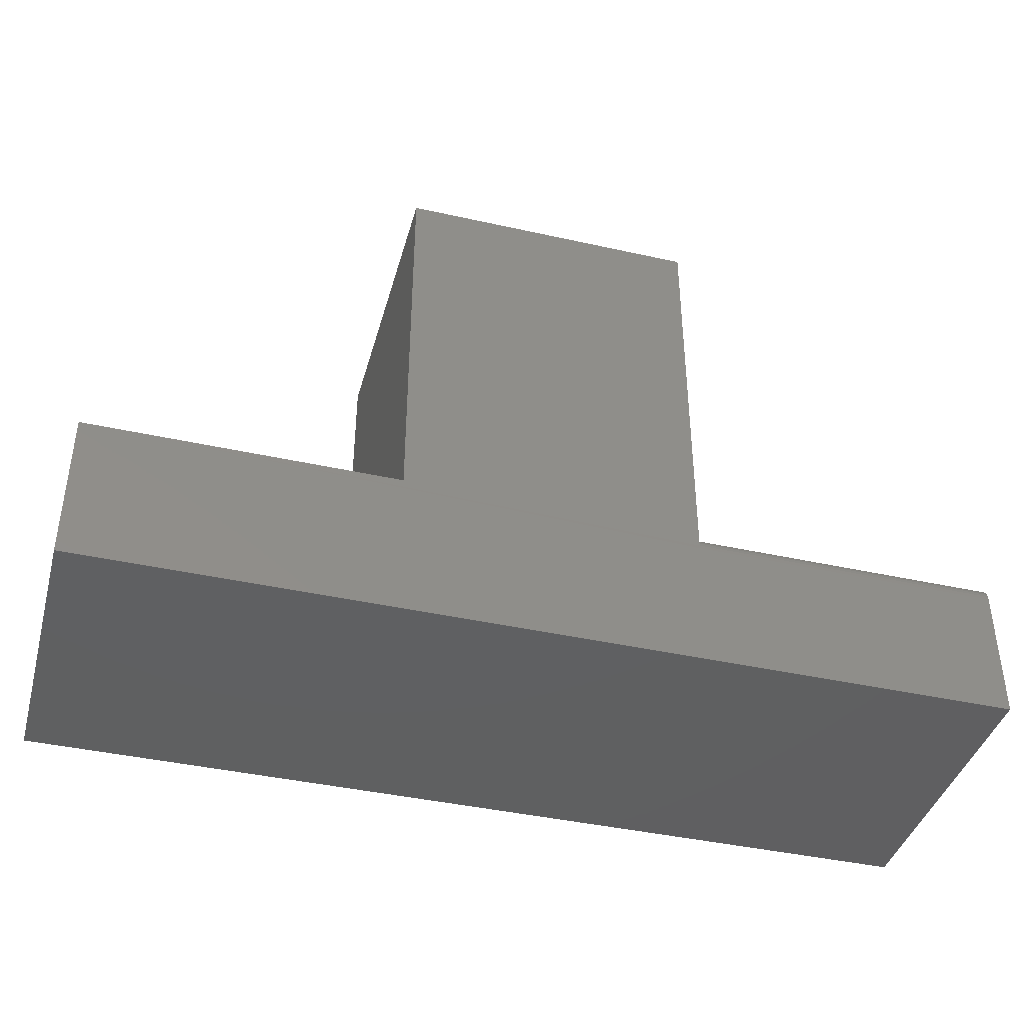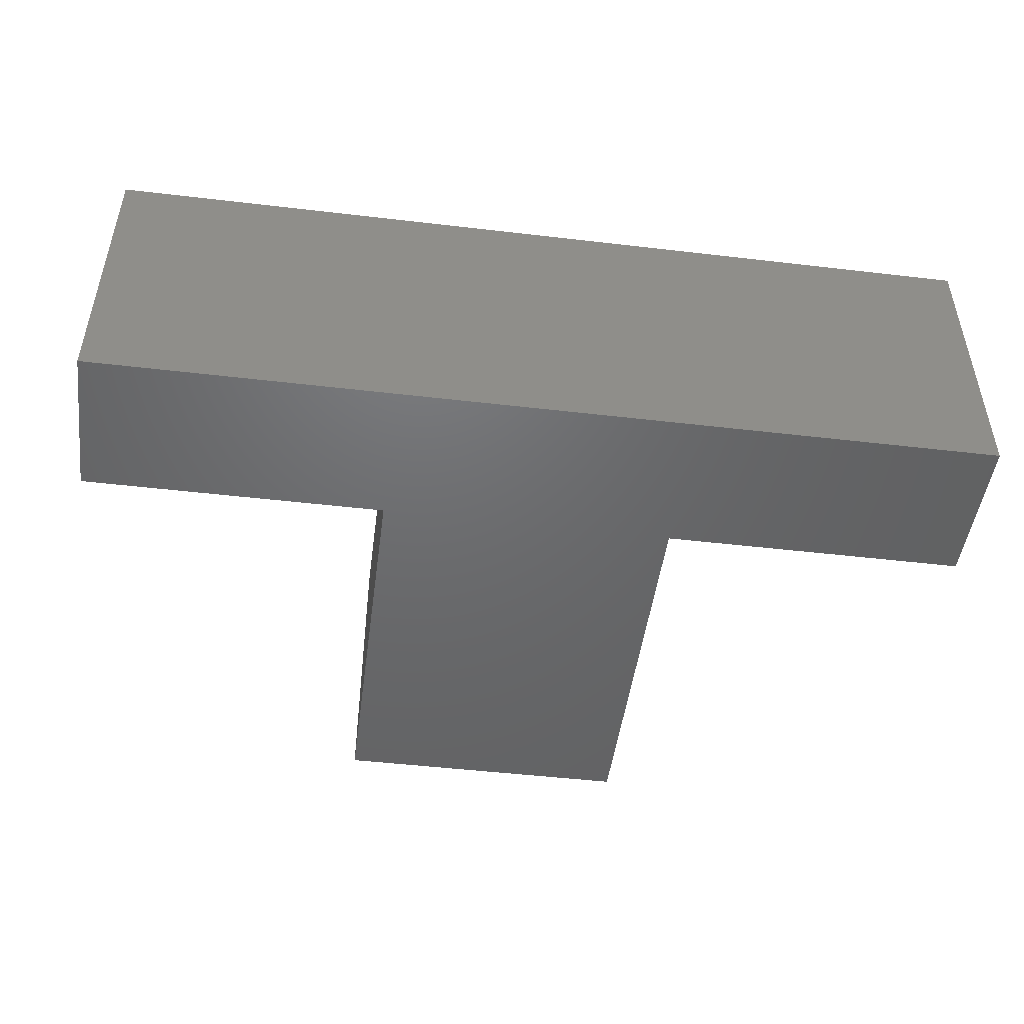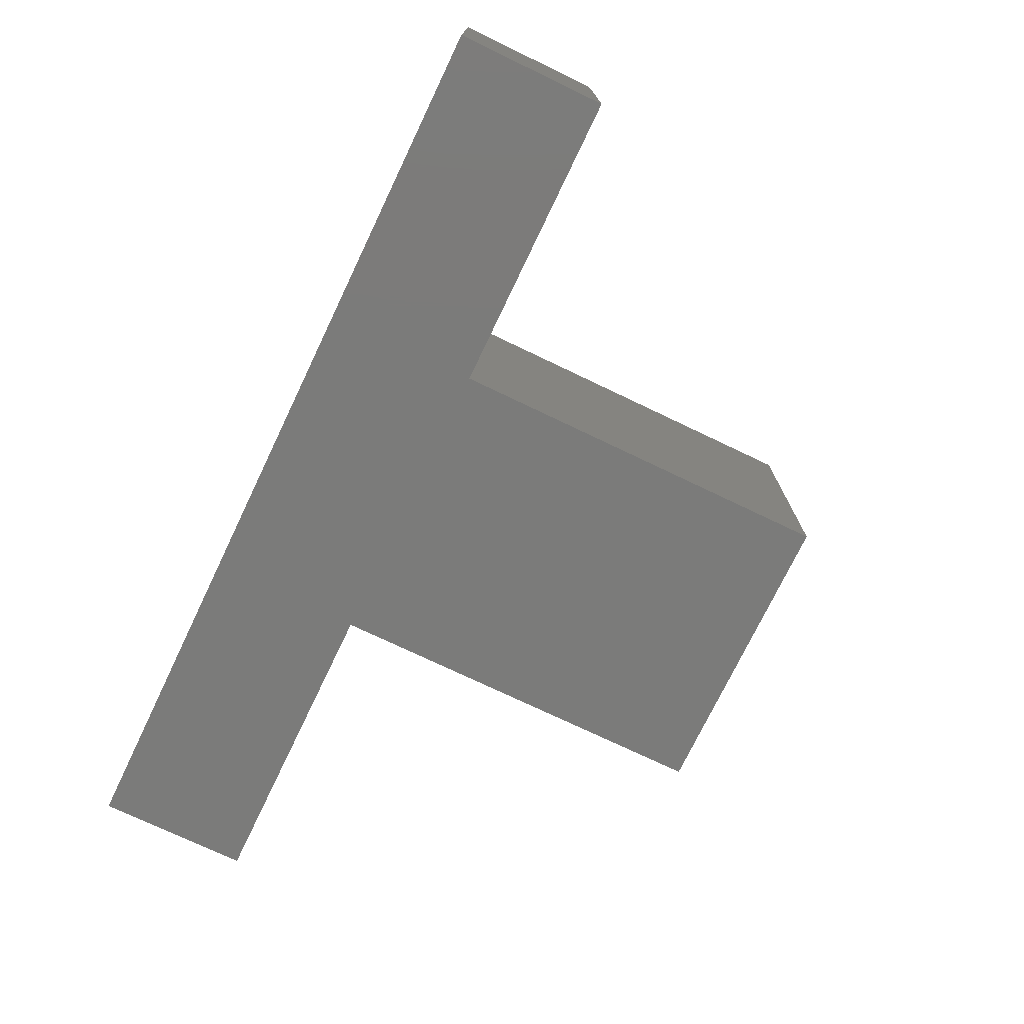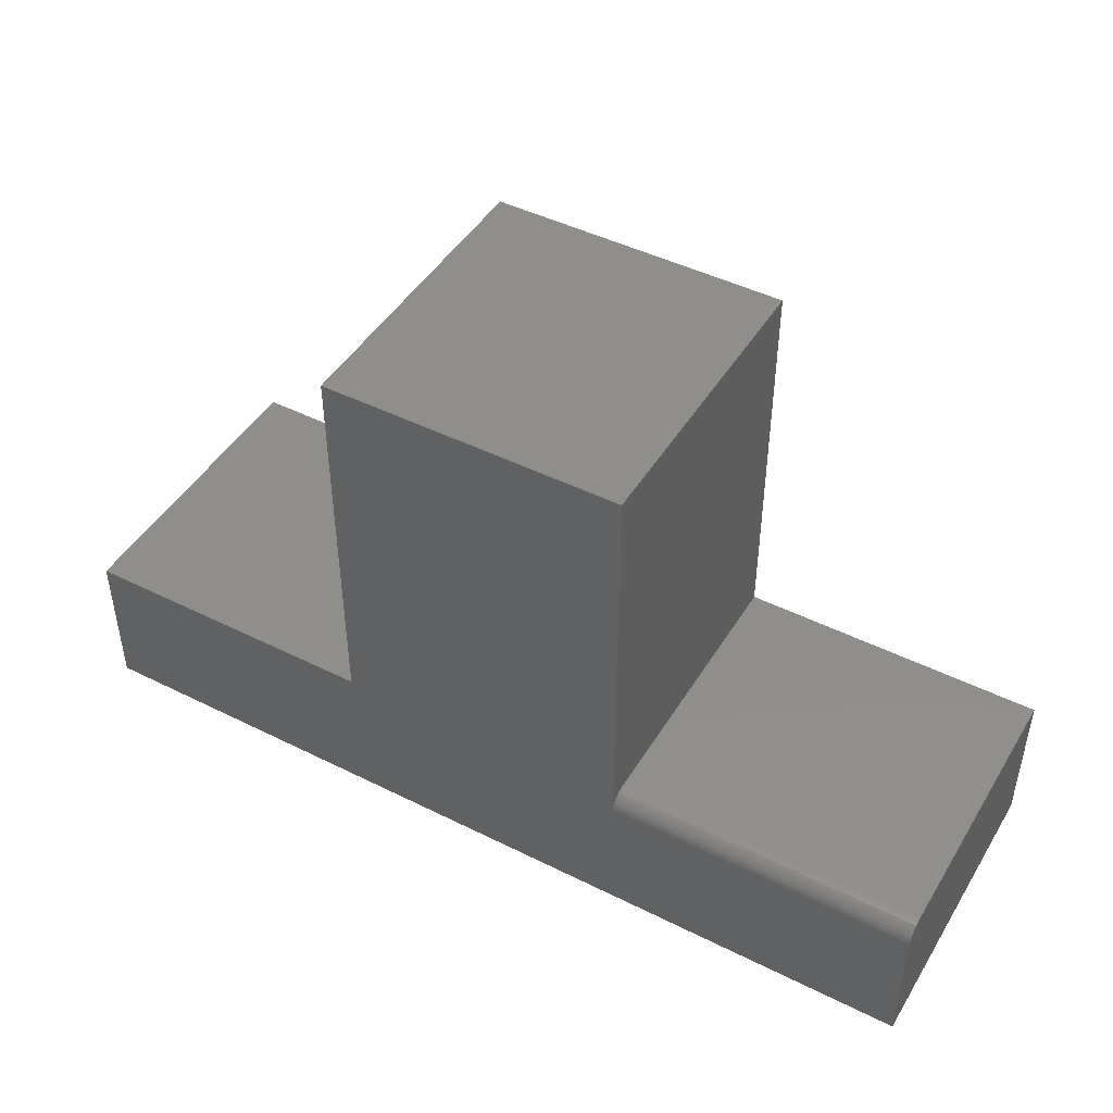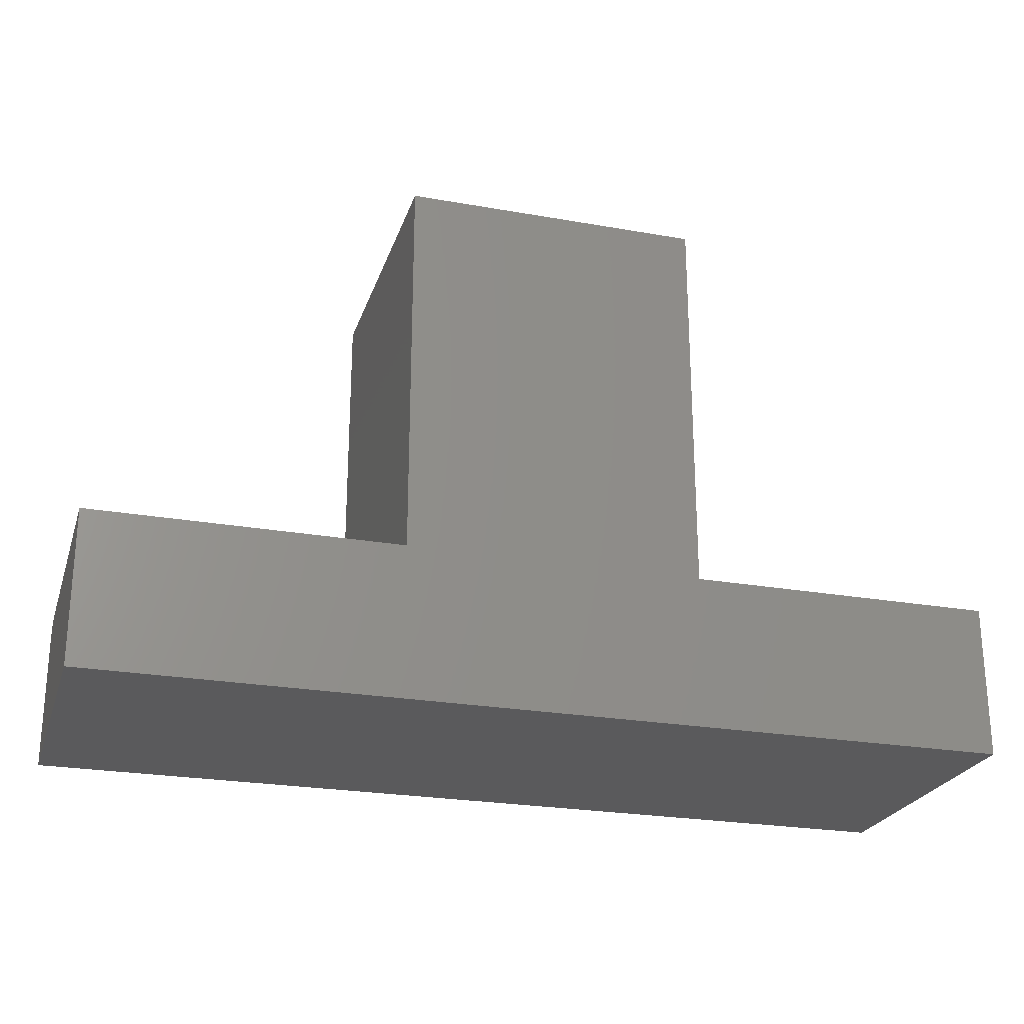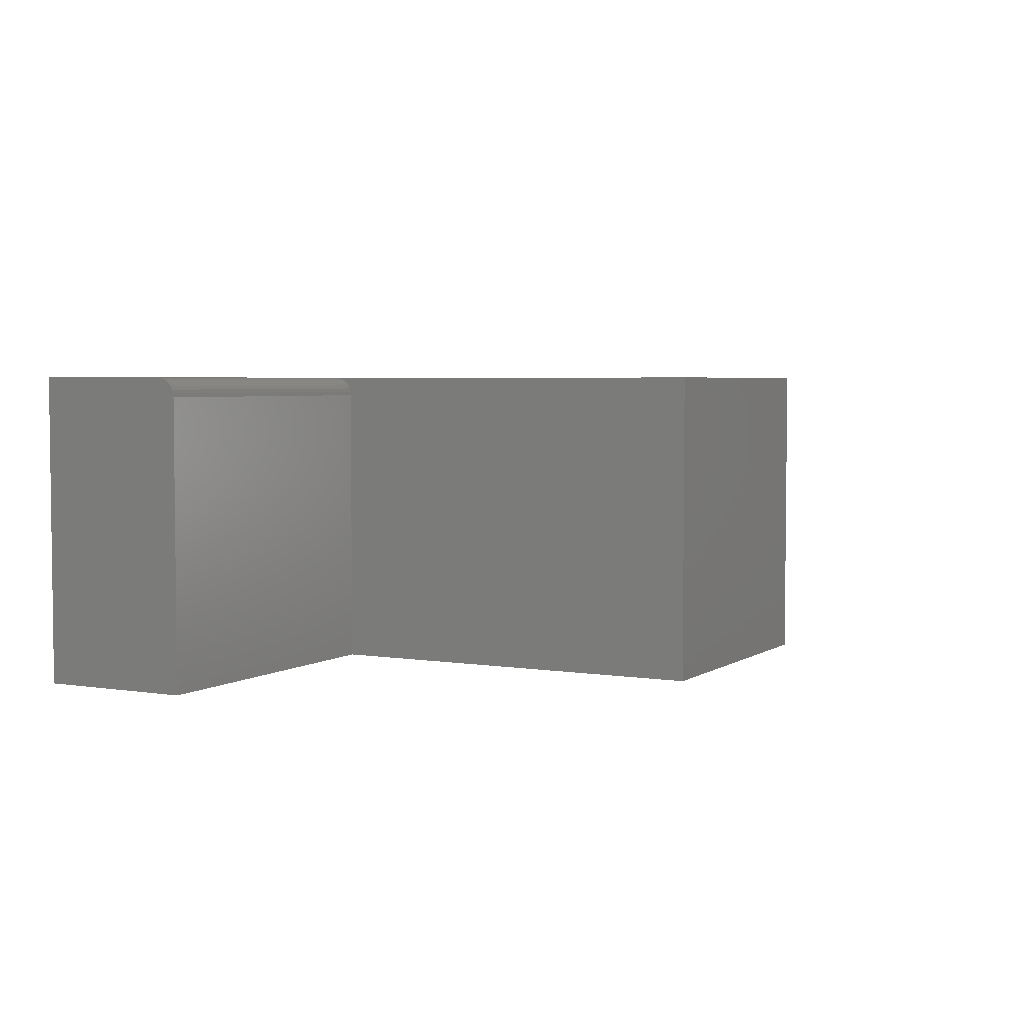
<metadata>
{"format":"stl","ext":"stl","renderer":"f3d","projection":"perspective","resolution":1024,"background":"white","views":[{"elev":-40.7,"azim":164.7,"up":"+Z"},{"elev":-48.1,"azim":172.5,"up":"+Y"},{"elev":-74.2,"azim":-115.6,"up":"+Y"},{"elev":46.0,"azim":-150.2,"up":"+Z"},{"elev":-24.4,"azim":-16.3,"up":"+Z"},{"elev":4.0,"azim":-61.9,"up":"+Y"}]}
</metadata>
<code>
# stl→obj: 32 verts, 60 faces
v 0.4974 0 0.45
v 0.2526 0 0.45
v 0.4974 -0.25 0.45
v 0.2526 -0.25 0.45
v 0.75 0 0.1263
v 0.75 0 -4.592e-17
v 0.2526 0 0.1107
v 0.2526 -0.0003002 0.1137
v 0.4974 0 0.1263
v 6.778e-18 0 0.1107
v 0 0 0
v 7.662e-18 -0.009646 0.1251
v 0 -0.25 0
v 7.735e-18 -0.25 0.1263
v 0 -0.01562 0.1263
v 7.716e-18 -0.01258 0.126
v 6.965e-18 -0.0003002 0.1137
v 7.573e-18 -0.006944 0.1237
v 7.454e-18 -0.004576 0.1217
v 7.309e-18 -0.002633 0.1194
v 7.144e-18 -0.001189 0.1167
v 0.2526 -0.25 0.1263
v 0.2526 -0.01562 0.1263
v 0.2526 -0.001189 0.1167
v 0.2526 -0.002633 0.1194
v 0.2526 -0.004576 0.1217
v 0.2526 -0.006944 0.1237
v 0.2526 -0.009646 0.1251
v 0.2526 -0.01258 0.126
v 0.75 -0.25 -4.592e-17
v 0.75 -0.25 0.1263
v 0.4974 -0.25 0.1263
f 1 2 3
f 3 2 4
f 5 6 7
f 5 7 8
f 5 8 9
f 8 2 9
f 9 2 1
f 10 7 11
f 11 7 6
f 10 11 12
f 13 14 15
f 13 15 16
f 13 16 12
f 13 12 11
f 17 10 12
f 17 12 18
f 17 18 19
f 17 19 20
f 17 20 21
f 22 23 14
f 14 23 15
f 2 8 24
f 2 24 25
f 2 25 26
f 2 26 27
f 2 27 28
f 2 28 29
f 2 29 23
f 2 23 22
f 2 22 4
f 6 5 30
f 30 5 31
f 7 10 8
f 8 10 17
f 8 17 24
f 24 17 21
f 24 21 25
f 25 21 20
f 25 20 26
f 26 20 19
f 26 19 27
f 27 19 18
f 27 18 28
f 28 18 12
f 28 12 29
f 29 12 16
f 29 16 23
f 23 16 15
f 13 30 31
f 13 31 32
f 13 32 22
f 13 22 14
f 22 32 4
f 4 32 3
f 32 9 3
f 3 9 1
f 31 5 32
f 32 5 9
f 13 11 30
f 30 11 6

</code>
